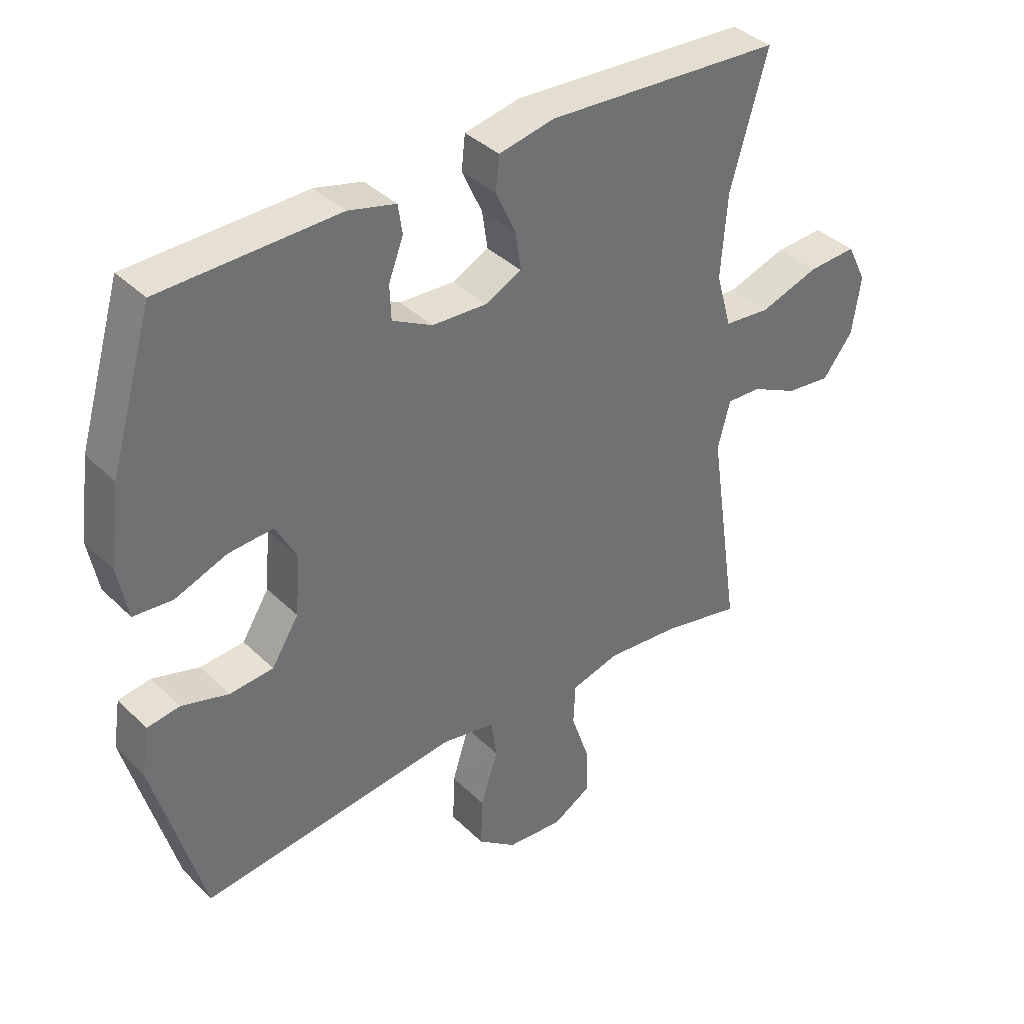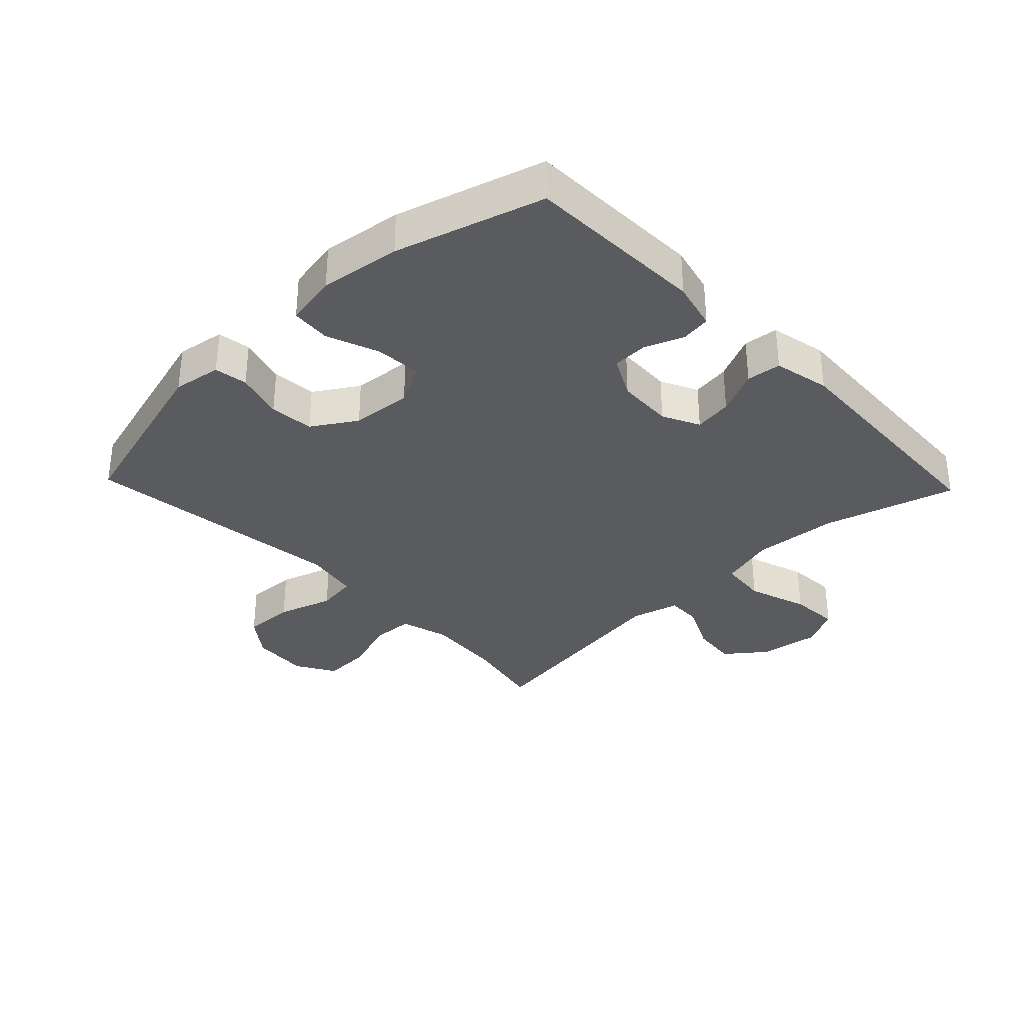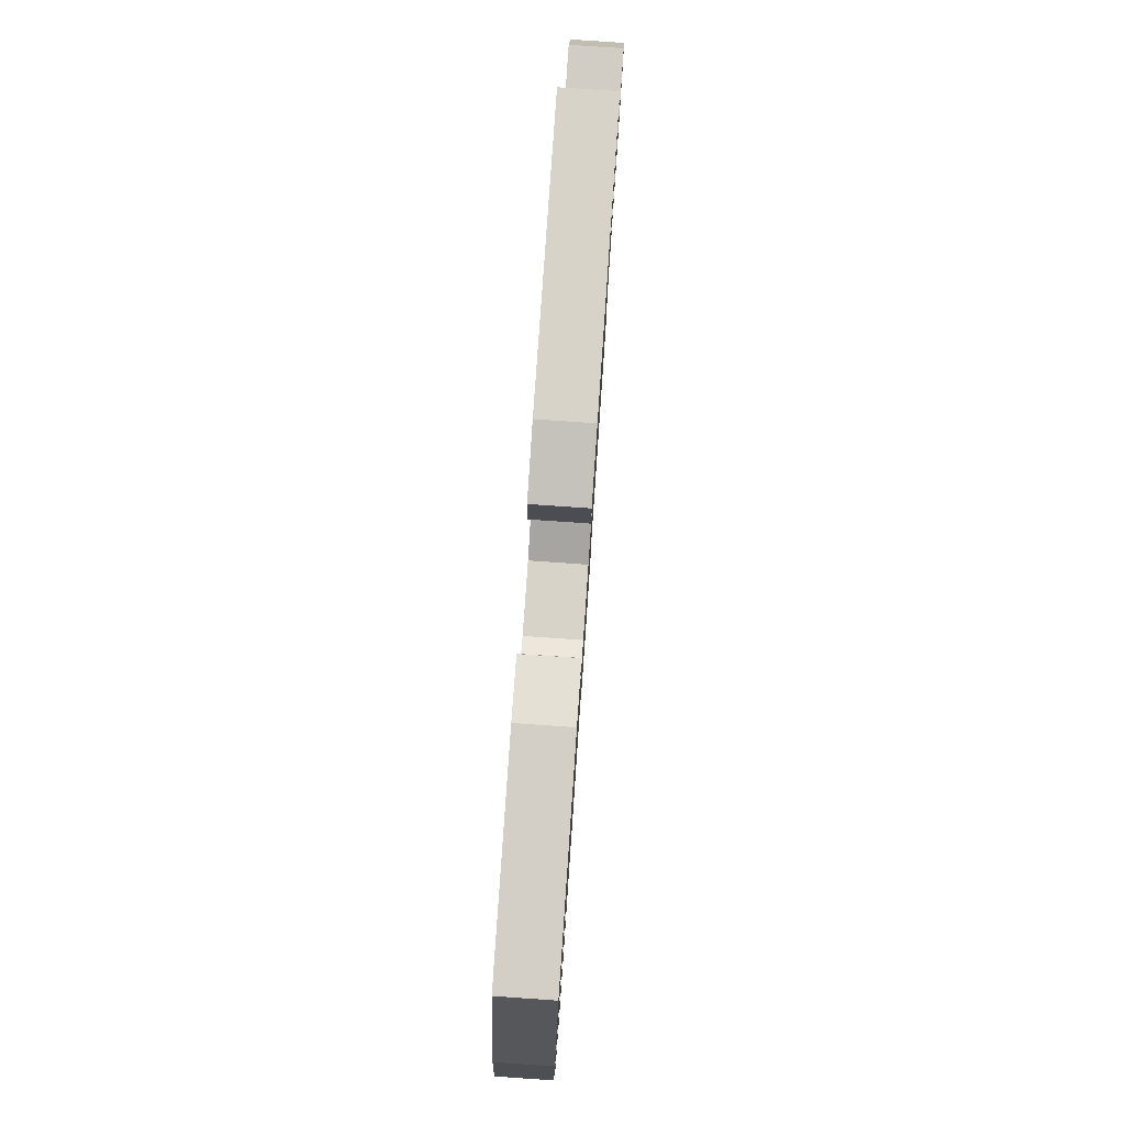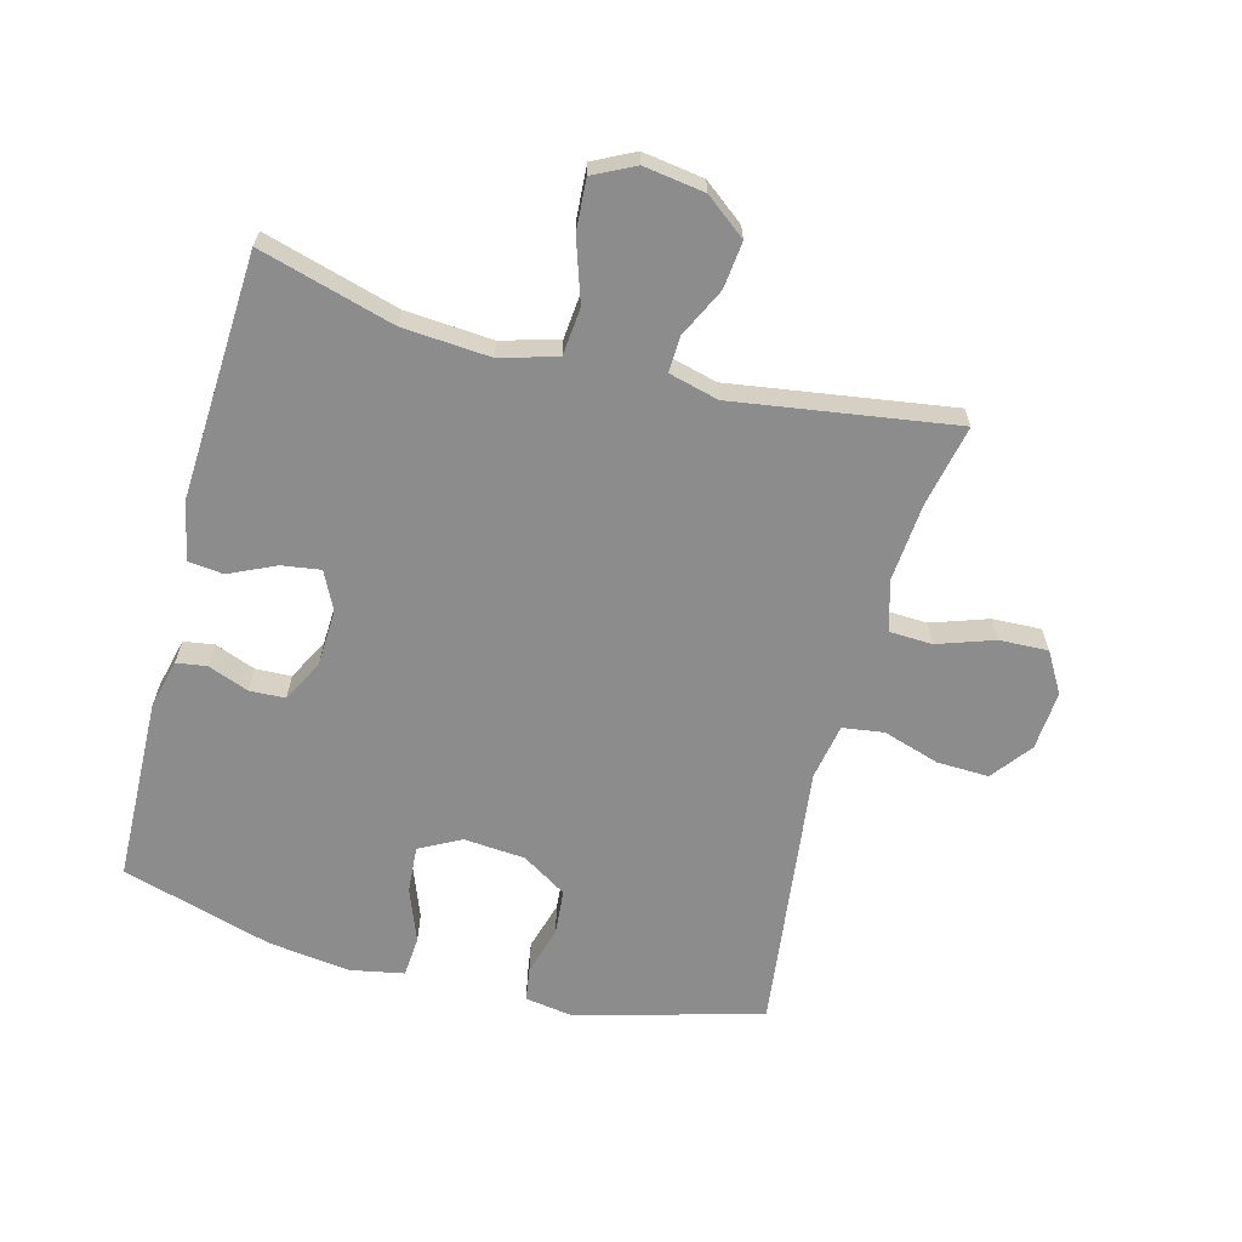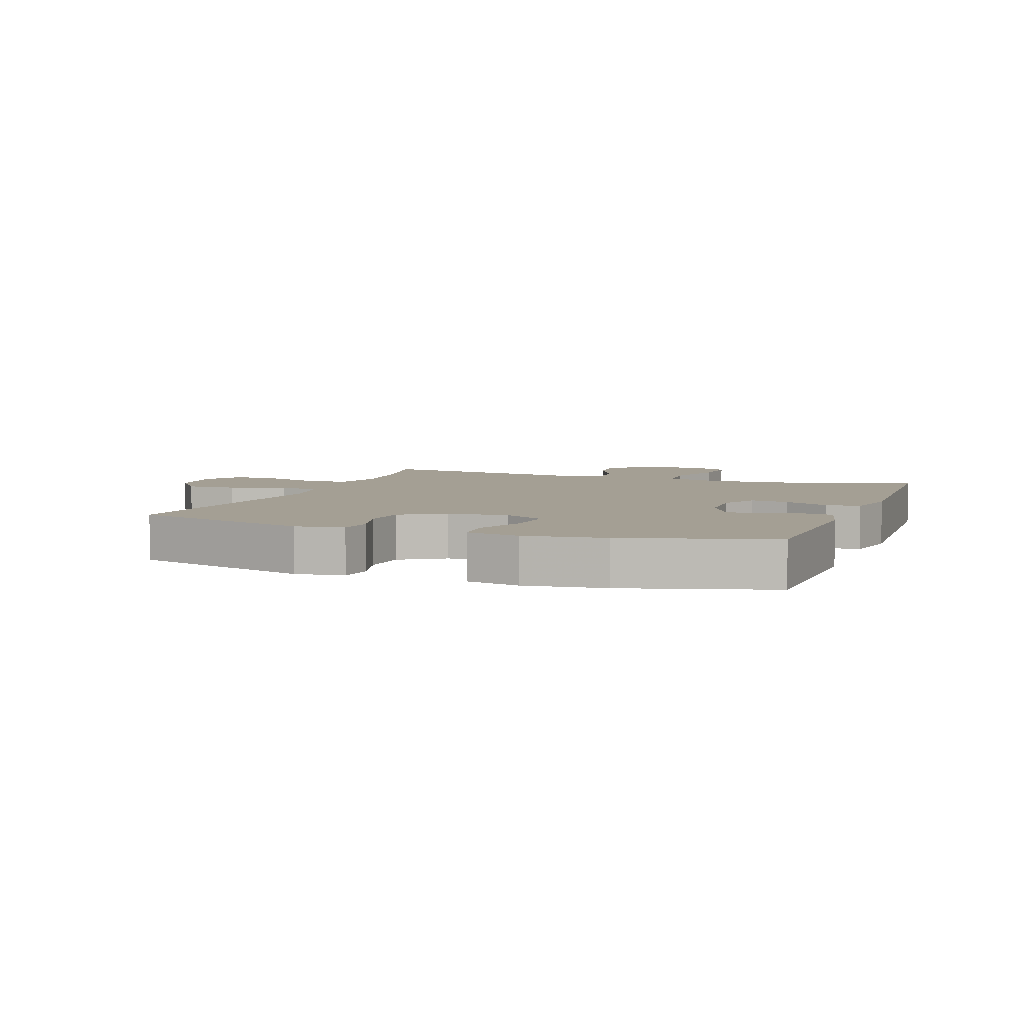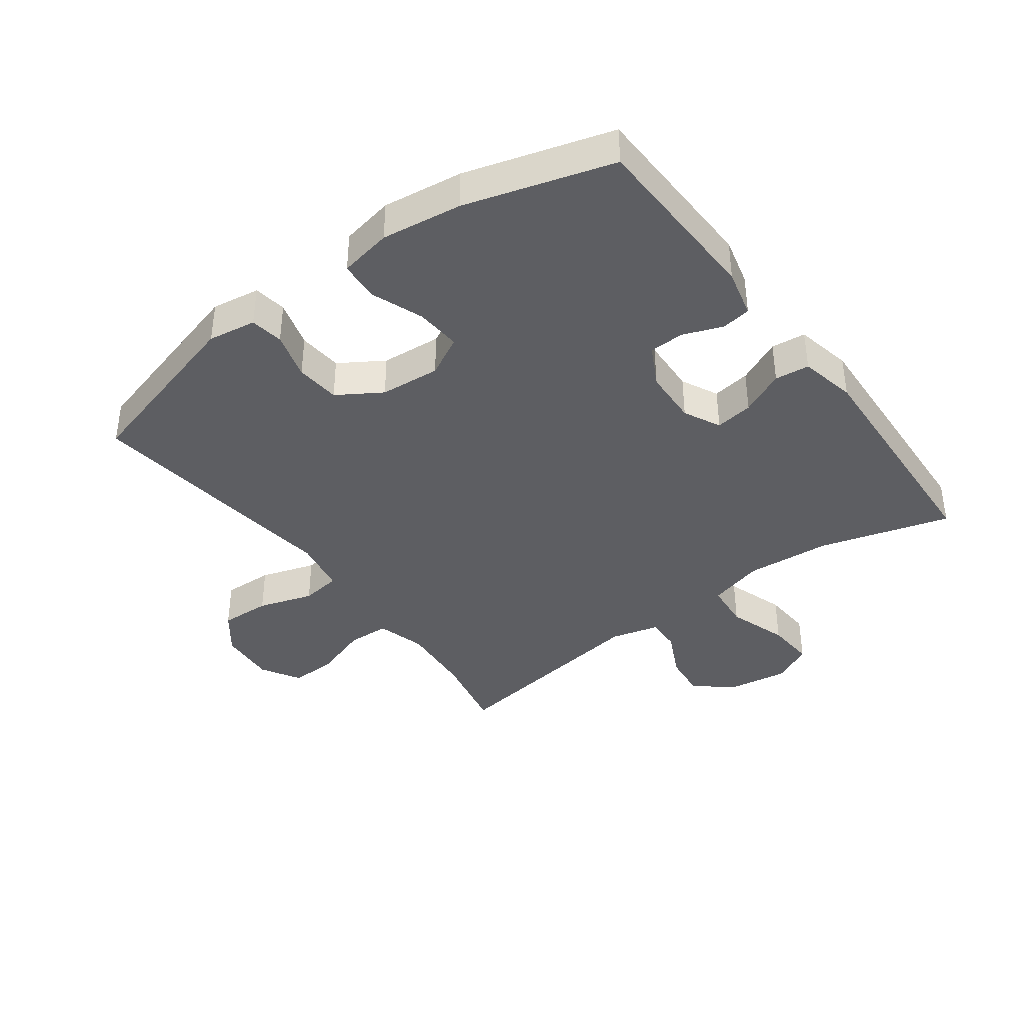
<metadata>
{"format":"obj","ext":"obj","renderer":"f3d","projection":"perspective","resolution":1024,"background":"white","views":[{"elev":37.7,"azim":-39.3,"up":"+Z"},{"elev":-33.5,"azim":-46.3,"up":"+Y"},{"elev":79.8,"azim":-86.1,"up":"+Z"},{"elev":-64.2,"azim":75.2,"up":"+Y"},{"elev":5.5,"azim":-69.7,"up":"+Y"},{"elev":-39.1,"azim":-53.5,"up":"+Y"}]}
</metadata>
<code>
v 0.5 0.07 0.5
v 0.44 0.07 0.29
v 0.43 0.07 0.155
v 0.455 0.07 0.066
v 0.53 0.07 0.059
v 0.626 0.07 0.091
v 0.705 0.07 0.096
v 0.737 0.07 0.032
v 0.723 0.07 -0.063
v 0.674 0.07 -0.126
v 0.601 0.07 -0.118
v 0.525 0.07 -0.081
v 0.469 0.07 -0.079
v 0.449 0.07 -0.156
v 0.5 0.07 -0.5
v 0.371 0.07 -0.473
v 0.251 0.07 -0.463
v 0.173 0.07 -0.485
v 0.17 0.07 -0.552
v 0.2 0.07 -0.64
v 0.203 0.07 -0.716
v 0.14 0.07 -0.753
v 0.048 0.07 -0.746
v -0.015 0.07 -0.698
v -0.012 0.07 -0.617
v 0.016 0.07 -0.529
v 0.007 0.07 -0.465
v -0.08 0.07 -0.449
v -0.211 0.07 -0.465
v -0.5 0.07 -0.5
v -0.58 0.07 -0.213
v -0.568 0.07 -0.136
v -0.515 0.07 -0.128
v -0.439 0.07 -0.15
v -0.368 0.07 -0.144
v -0.324 0.07 -0.074
v -0.316 0.07 0.022
v -0.35 0.07 0.086
v -0.423 0.07 0.081
v -0.507 0.07 0.049
v -0.57 0.07 0.054
v -0.586 0.07 0.138
v -0.569 0.07 0.266
v -0.5 0.07 0.5
v -0.213 0.07 0.508
v -0.136 0.07 0.489
v -0.129 0.07 0.442
v -0.153 0.07 0.379
v -0.151 0.07 0.323
v -0.086 0.07 0.289
v 0.003 0.07 0.285
v 0.062 0.07 0.314
v 0.053 0.07 0.375
v 0.02 0.07 0.446
v 0.026 0.07 0.501
v 0.116 0.07 0.52
v 0.5 0 0.5
v 0.44 0 0.29
v 0.43 0 0.155
v 0.455 0 0.066
v 0.53 0 0.059
v 0.626 0 0.091
v 0.705 0 0.096
v 0.737 0 0.032
v 0.723 0 -0.063
v 0.674 0 -0.126
v 0.601 0 -0.118
v 0.525 0 -0.081
v 0.469 0 -0.079
v 0.449 0 -0.156
v 0.5 0 -0.5
v 0.371 0 -0.473
v 0.251 0 -0.463
v 0.173 0 -0.485
v 0.17 0 -0.552
v 0.2 0 -0.64
v 0.203 0 -0.716
v 0.14 0 -0.753
v 0.048 0 -0.746
v -0.015 0 -0.698
v -0.012 0 -0.617
v 0.016 0 -0.529
v 0.007 0 -0.465
v -0.08 0 -0.449
v -0.211 0 -0.465
v -0.5 0 -0.5
v -0.58 0 -0.213
v -0.568 0 -0.136
v -0.515 0 -0.128
v -0.439 0 -0.15
v -0.368 0 -0.144
v -0.324 0 -0.074
v -0.316 0 0.022
v -0.35 0 0.086
v -0.423 0 0.081
v -0.507 0 0.049
v -0.57 0 0.054
v -0.586 0 0.138
v -0.569 0 0.266
v -0.5 0 0.5
v -0.213 0 0.508
v -0.136 0 0.489
v -0.129 0 0.442
v -0.153 0 0.379
v -0.151 0 0.323
v -0.086 0 0.289
v 0.003 0 0.285
v 0.062 0 0.314
v 0.053 0 0.375
v 0.02 0 0.446
v 0.026 0 0.501
v 0.116 0 0.52
f 53 54 55 56
f 52 53 56 1
f 51 52 1 2
f 45 46 47 48
f 45 48 49
f 44 45 49
f 43 44 49 50
f 39 40 41 42
f 38 39 42 43
f 31 32 33 34
f 31 34 35
f 28 29 30 31
f 27 28 31 35
f 23 24 25 26
f 23 26 27
f 22 23 27
f 19 20 21 22
f 18 19 22 27
f 17 18 27 35
f 14 15 16
f 14 16 17 35
f 9 10 11 12
f 9 12 13
f 8 9 13
f 5 6 7 8
f 4 5 8 13
f 3 4 13 14
f 51 2 3
f 38 43 50 51
f 37 38 51 3
f 36 37 3 14
f 14 35 36
f 112 111 110 109
f 57 112 109 108
f 58 57 108 107
f 104 103 102 101
f 105 104 101
f 105 101 100
f 106 105 100 99
f 98 97 96 95
f 99 98 95 94
f 90 89 88 87
f 91 90 87
f 87 86 85 84
f 91 87 84 83
f 82 81 80 79
f 83 82 79
f 83 79 78
f 78 77 76 75
f 83 78 75 74
f 91 83 74 73
f 72 71 70
f 91 73 72 70
f 68 67 66 65
f 69 68 65
f 69 65 64
f 64 63 62 61
f 69 64 61 60
f 70 69 60 59
f 59 58 107
f 107 106 99 94
f 59 107 94 93
f 70 59 93 92
f 92 91 70
f 1 57 58 2
f 2 58 59 3
f 3 59 60 4
f 4 60 61 5
f 5 61 62 6
f 6 62 63 7
f 7 63 64 8
f 8 64 65 9
f 9 65 66 10
f 10 66 67 11
f 11 67 68 12
f 12 68 69 13
f 13 69 70 14
f 14 70 71 15
f 15 71 72 16
f 16 72 73 17
f 17 73 74 18
f 18 74 75 19
f 19 75 76 20
f 20 76 77 21
f 21 77 78 22
f 22 78 79 23
f 23 79 80 24
f 24 80 81 25
f 25 81 82 26
f 26 82 83 27
f 27 83 84 28
f 28 84 85 29
f 29 85 86 30
f 30 86 87 31
f 31 87 88 32
f 32 88 89 33
f 33 89 90 34
f 34 90 91 35
f 35 91 92 36
f 36 92 93 37
f 37 93 94 38
f 38 94 95 39
f 39 95 96 40
f 40 96 97 41
f 41 97 98 42
f 42 98 99 43
f 43 99 100 44
f 44 100 101 45
f 45 101 102 46
f 46 102 103 47
f 47 103 104 48
f 48 104 105 49
f 49 105 106 50
f 50 106 107 51
f 51 107 108 52
f 52 108 109 53
f 53 109 110 54
f 54 110 111 55
f 55 111 112 56
f 56 112 57 1

</code>
